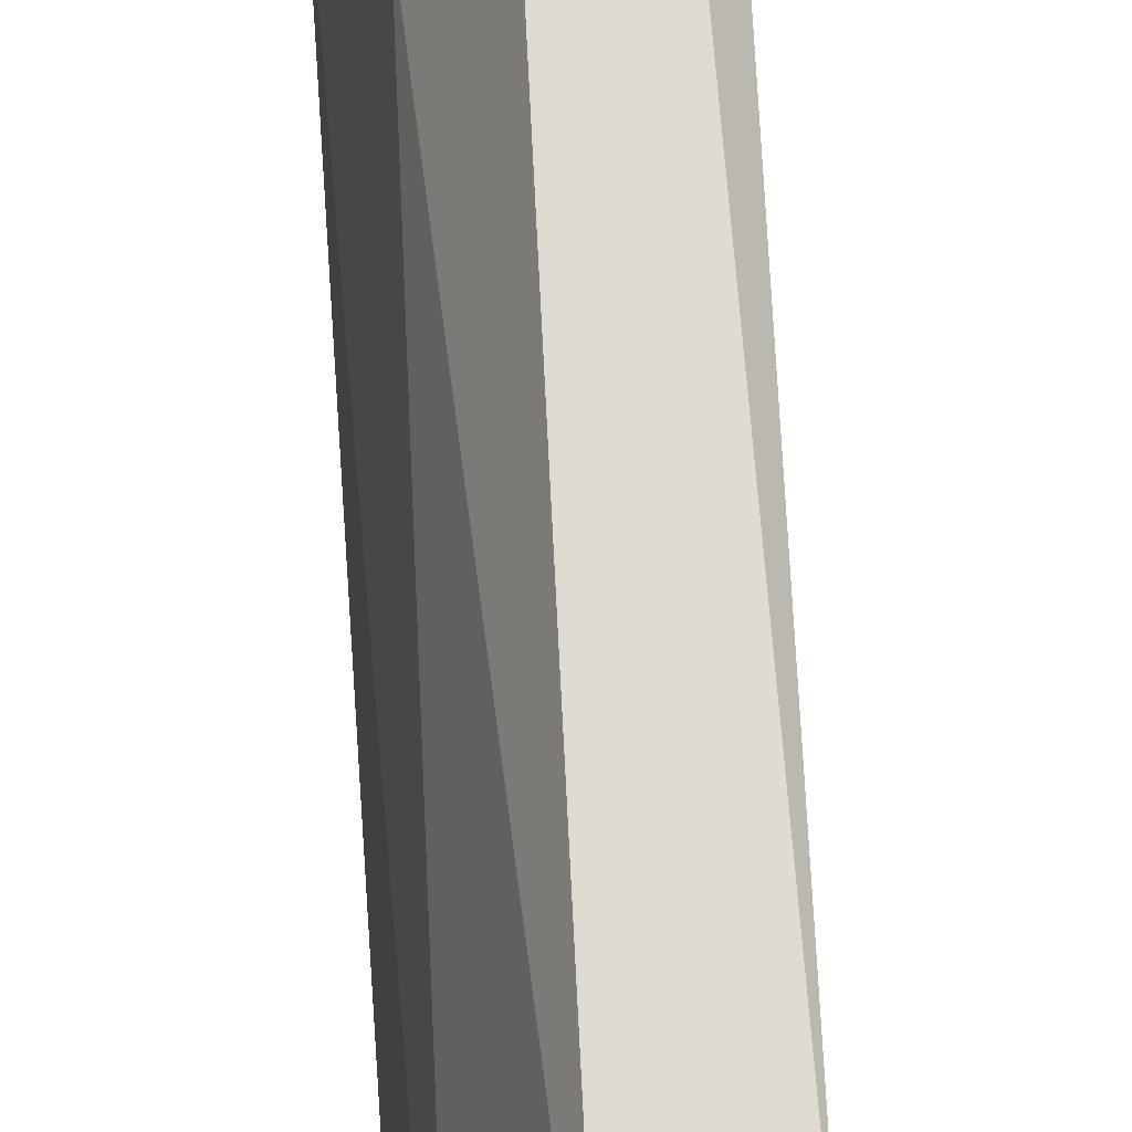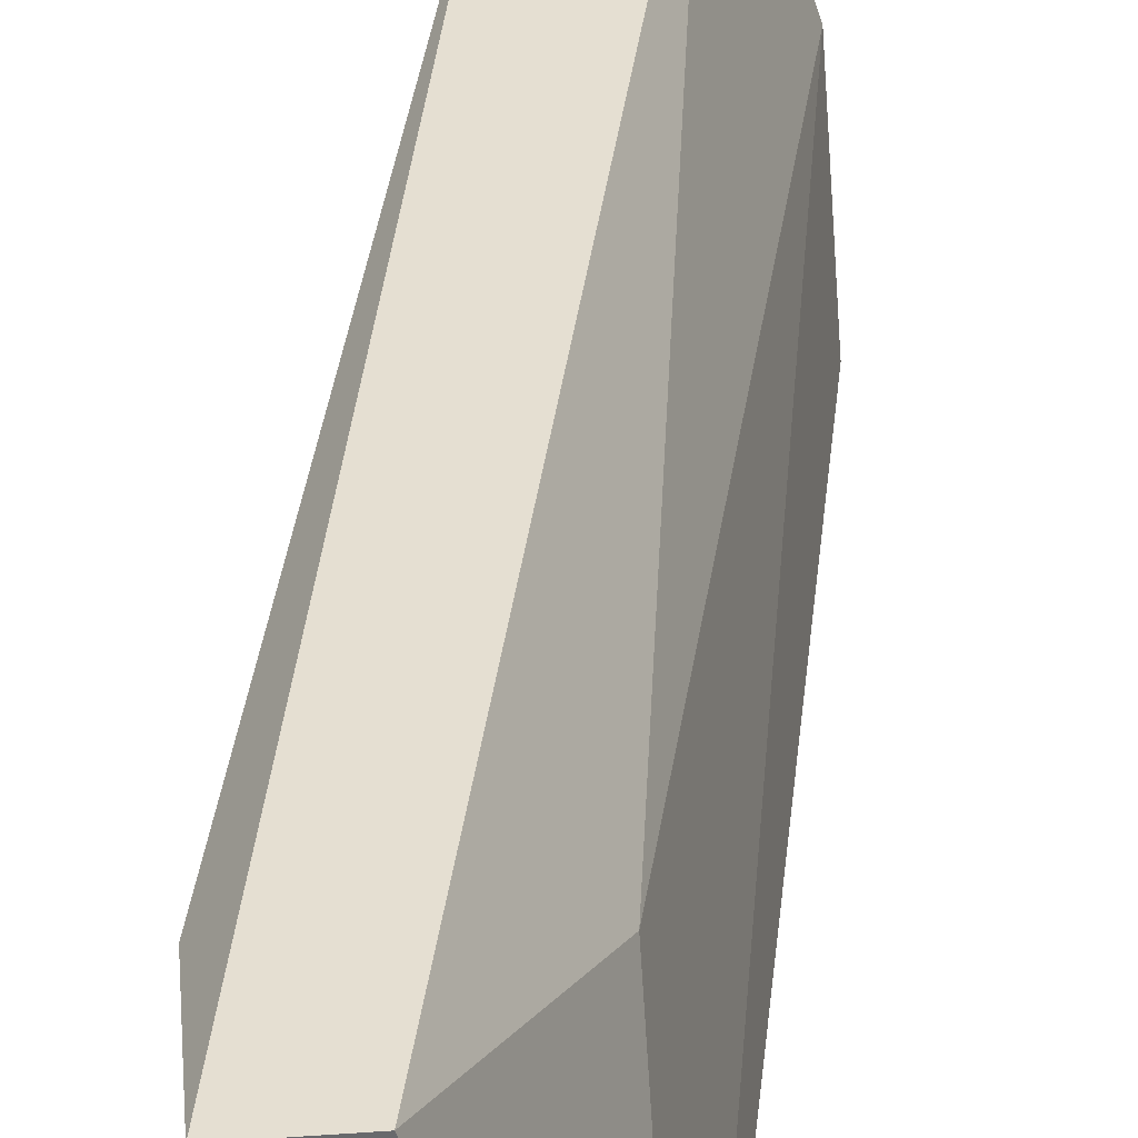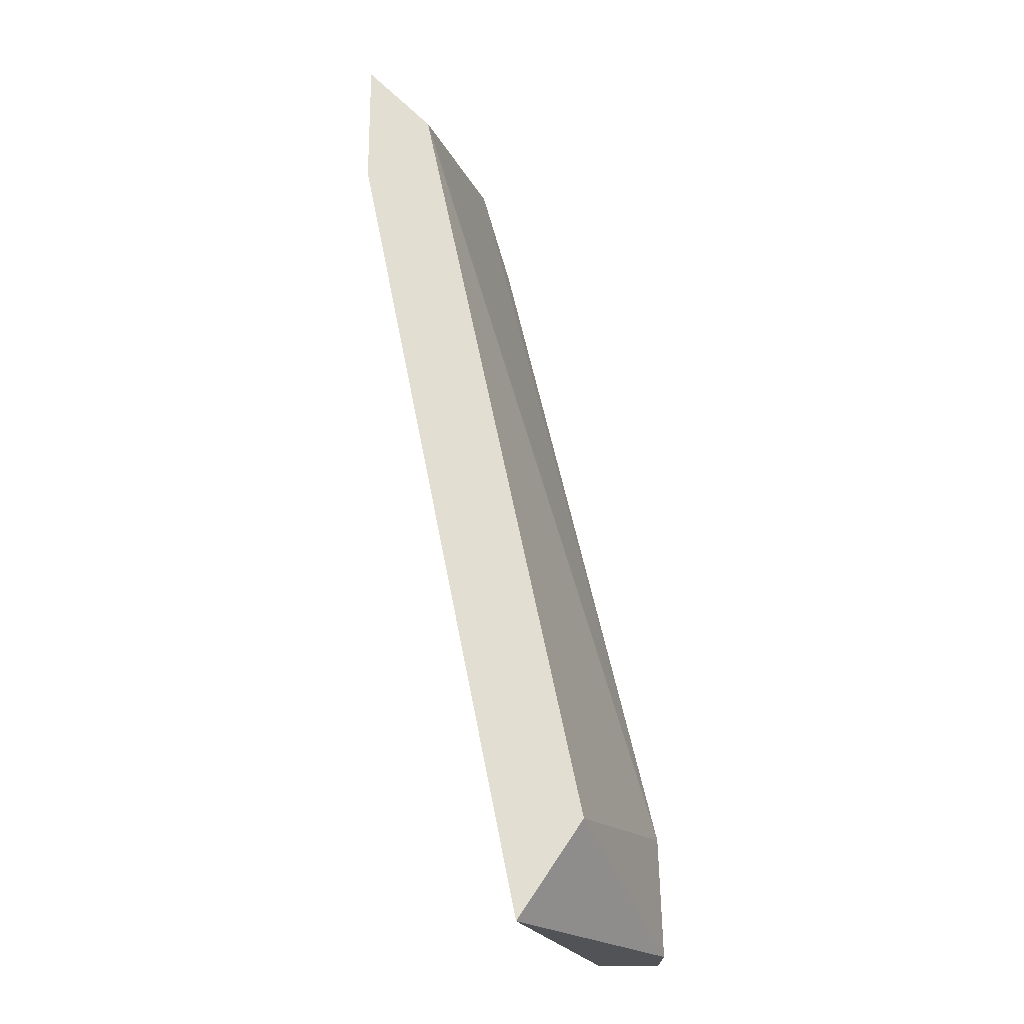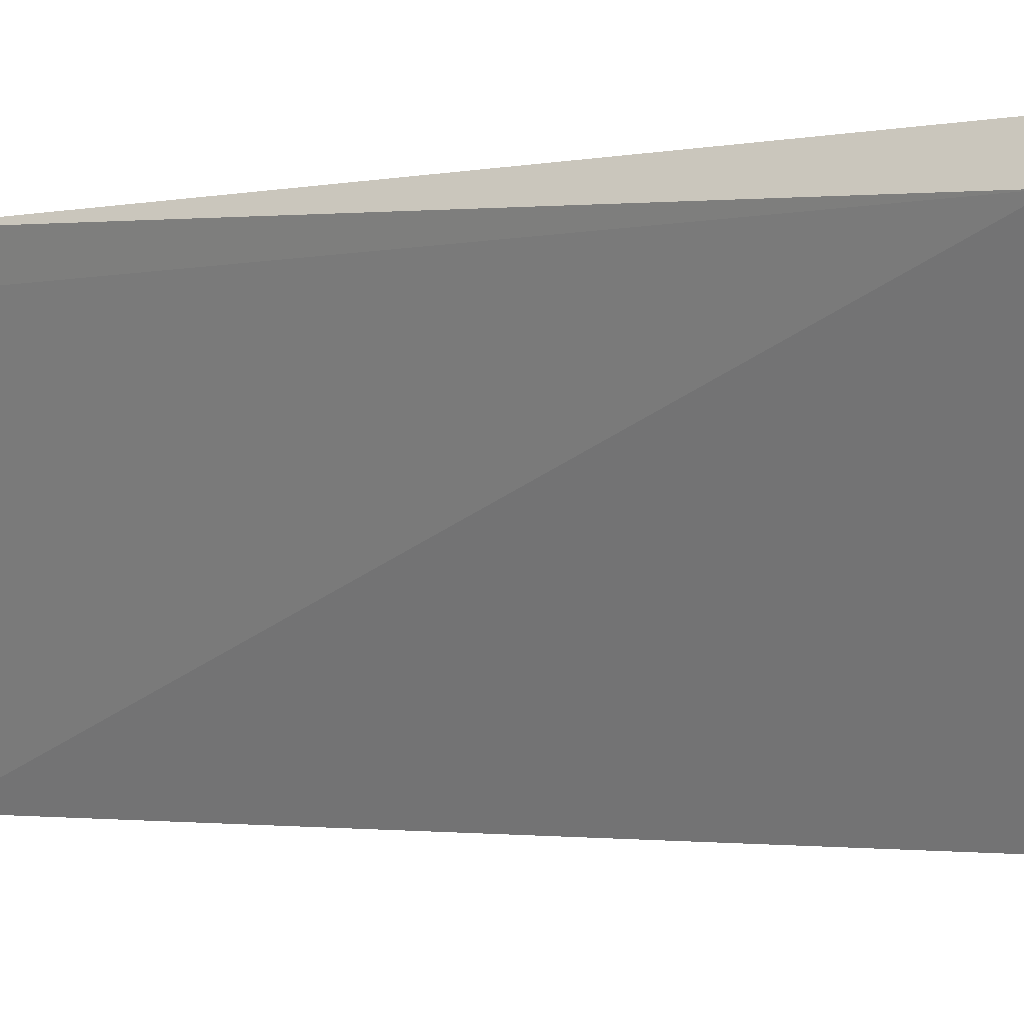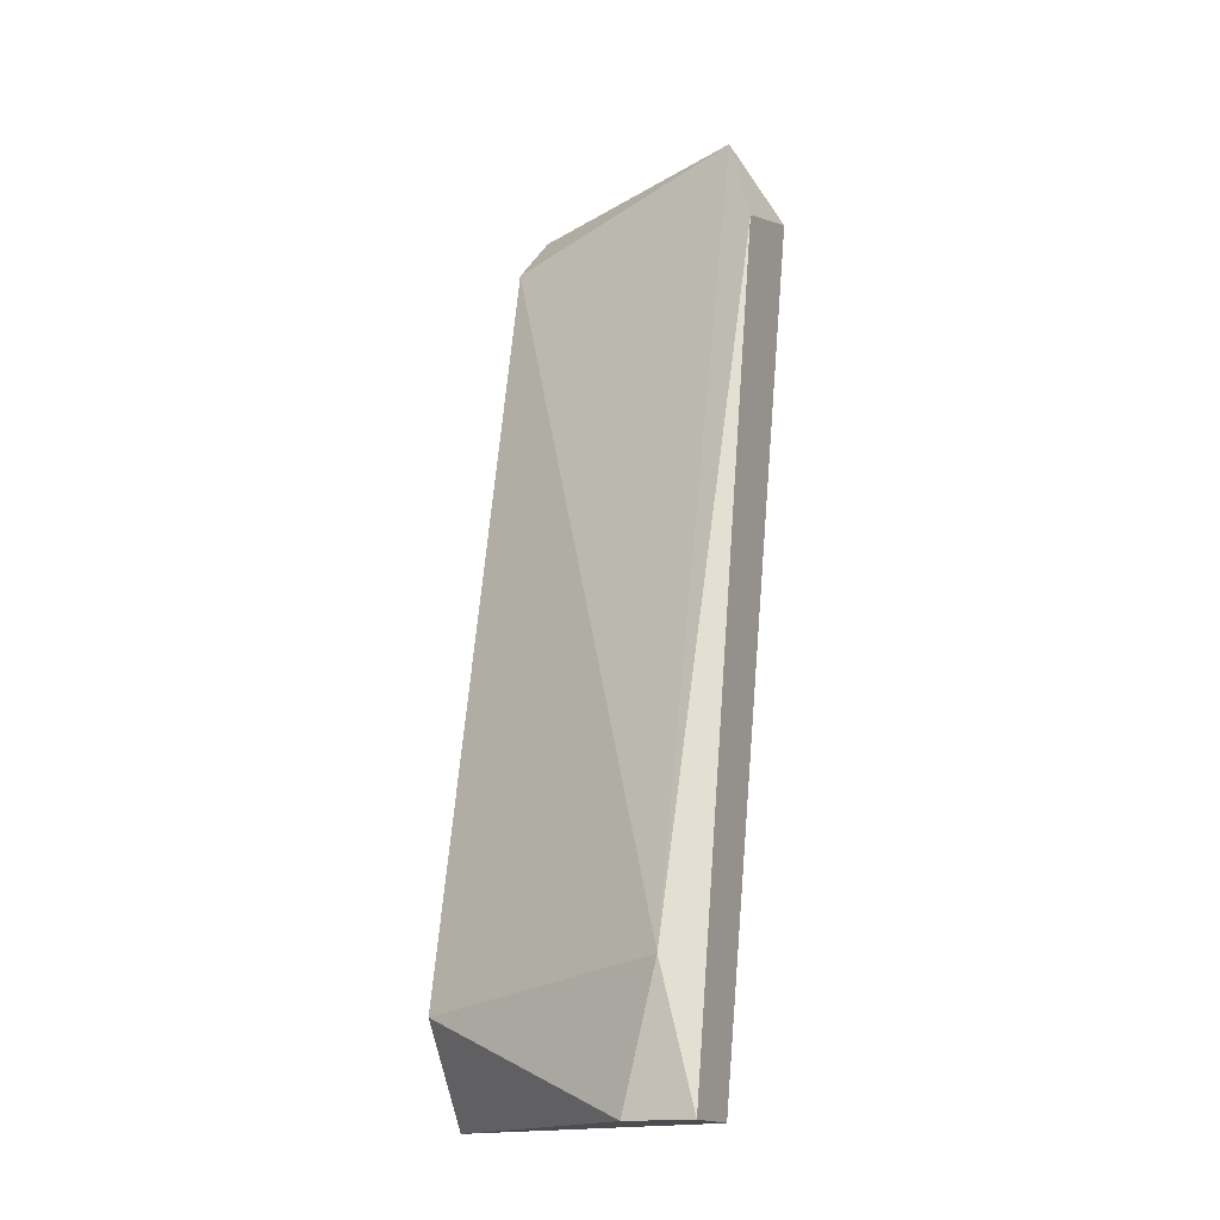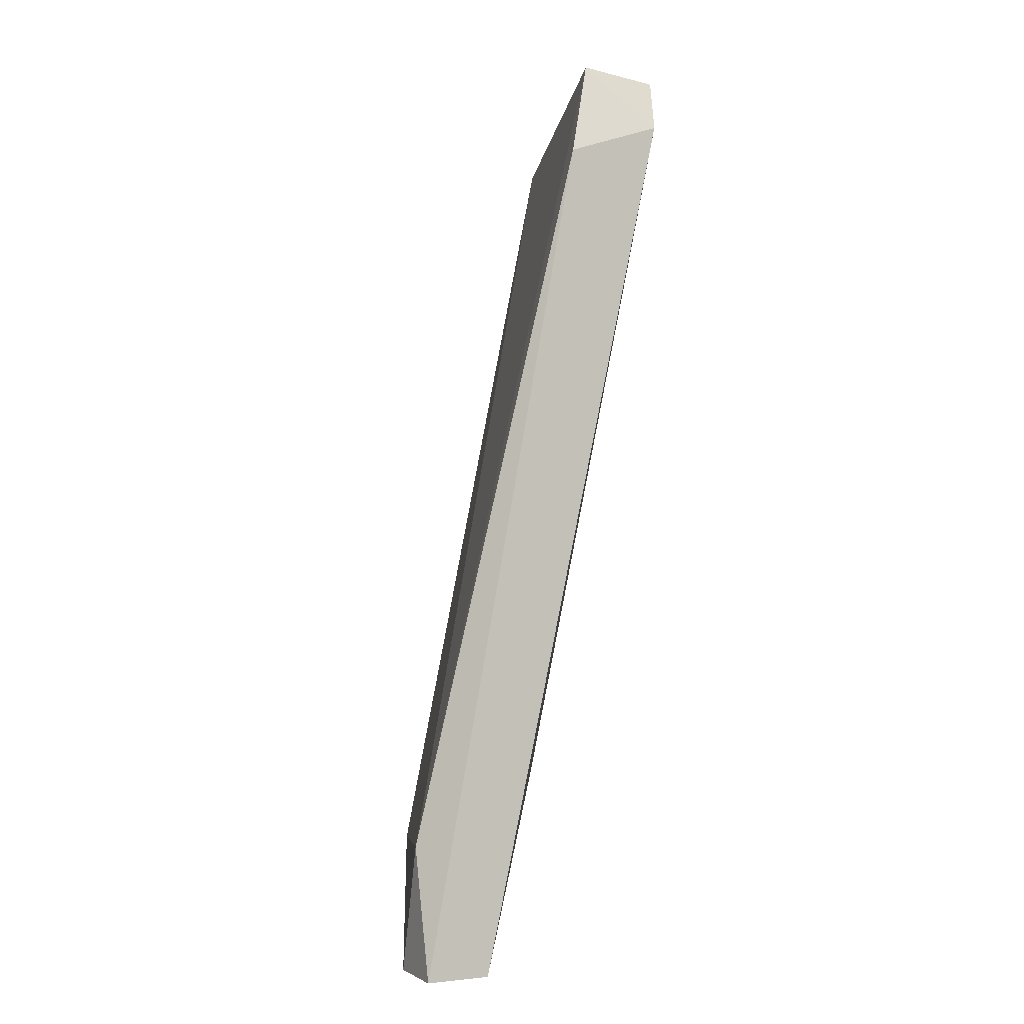
<metadata>
{"format":"obj","ext":"obj","renderer":"f3d","projection":"perspective","resolution":1024,"background":"white","views":[{"elev":69.8,"azim":164.6,"up":"+Z"},{"elev":37.5,"azim":-5.2,"up":"+Z"},{"elev":-21.9,"azim":178.5,"up":"+Y"},{"elev":-1.8,"azim":-58.8,"up":"+Z"},{"elev":-16.0,"azim":-66.0,"up":"+Y"},{"elev":-1.2,"azim":-25.7,"up":"+Y"}]}
</metadata>
<code>
v 0.1824 0.1455 0.09161
v 0.1362 -0.003494 0.09161
v 0.1362 -0.003494 0.1019
v 0.1619 -0.003494 0.05565
v 0.1773 0.1353 0.05565
v 0.1619 0.1301 0.1019
v 0.1465 -0.003494 0.1019
v 0.1516 0.01193 0.05565
v 0.1876 0.125 0.05565
v 0.1362 0.01707 0.09674
v 0.1619 0.02735 0.08647
v 0.1773 0.1353 0.1019
v 0.1876 0.1404 0.0762
v 0.167 0.1455 0.09674
v 0.1876 0.1455 0.05565
f 5 14 15
f 3 2 4
f 6 3 7
f 3 4 7
f 4 2 8
f 5 4 8
f 4 5 9
f 2 3 10
f 3 6 10
f 8 2 10
f 5 8 10
f 7 4 11
f 6 7 12
f 7 11 12
f 12 11 13
f 4 9 13
f 11 4 13
f 1 12 13
f 5 10 14
f 10 6 14
f 12 1 14
f 6 12 14
f 9 5 15
f 1 13 15
f 13 9 15
f 14 1 15

</code>
